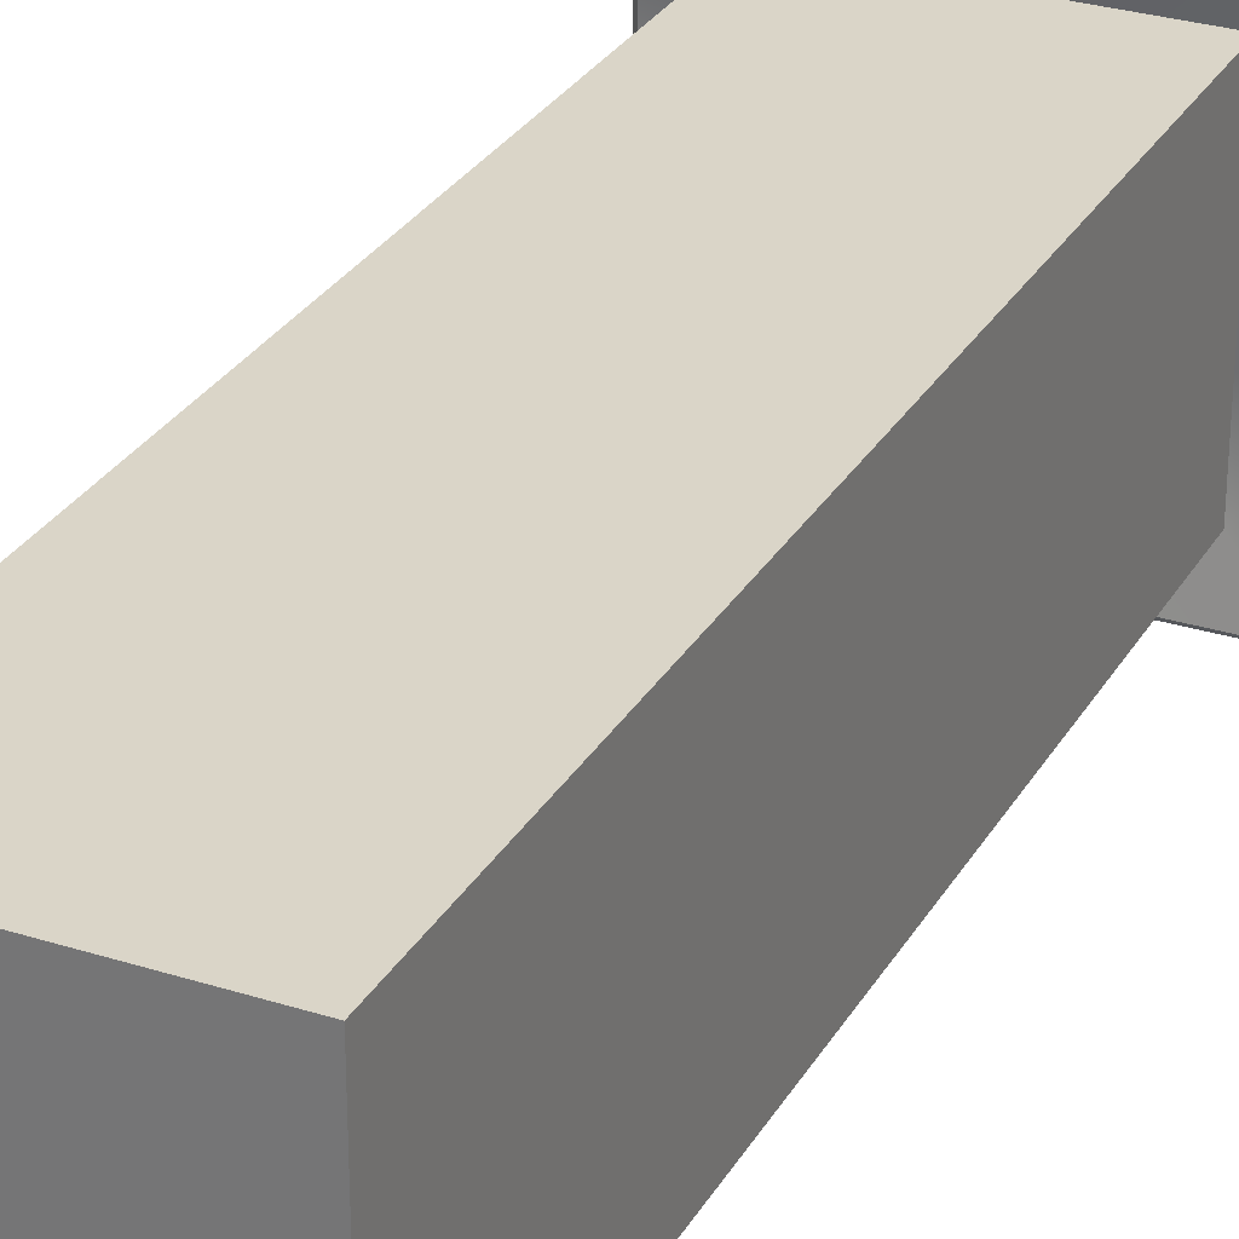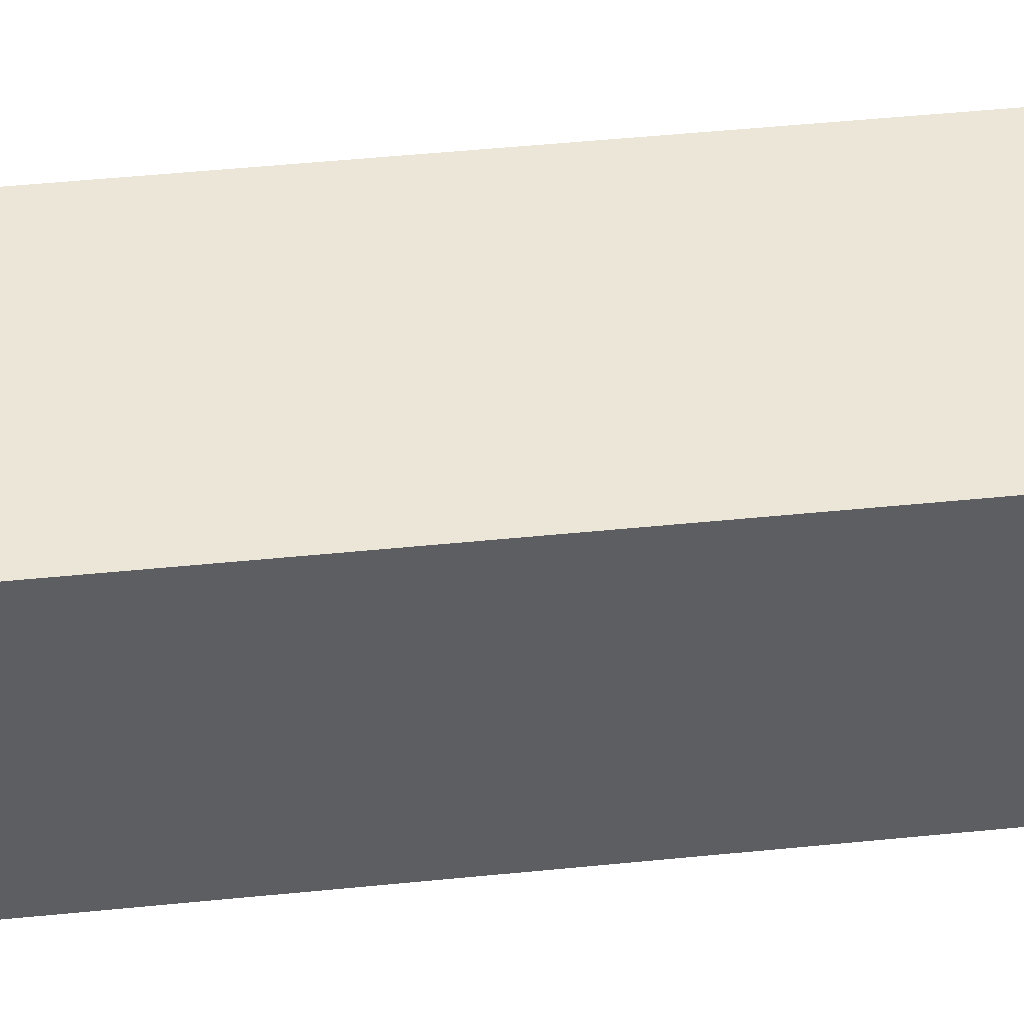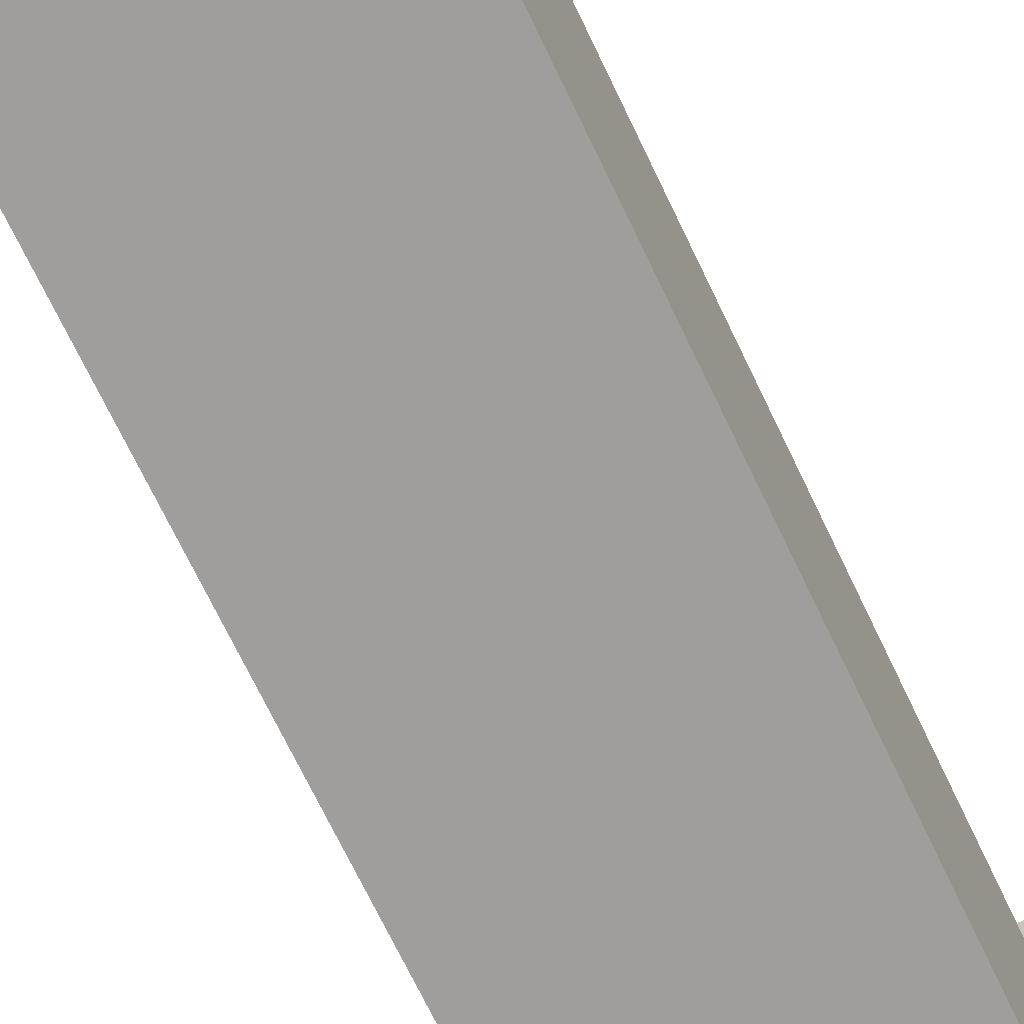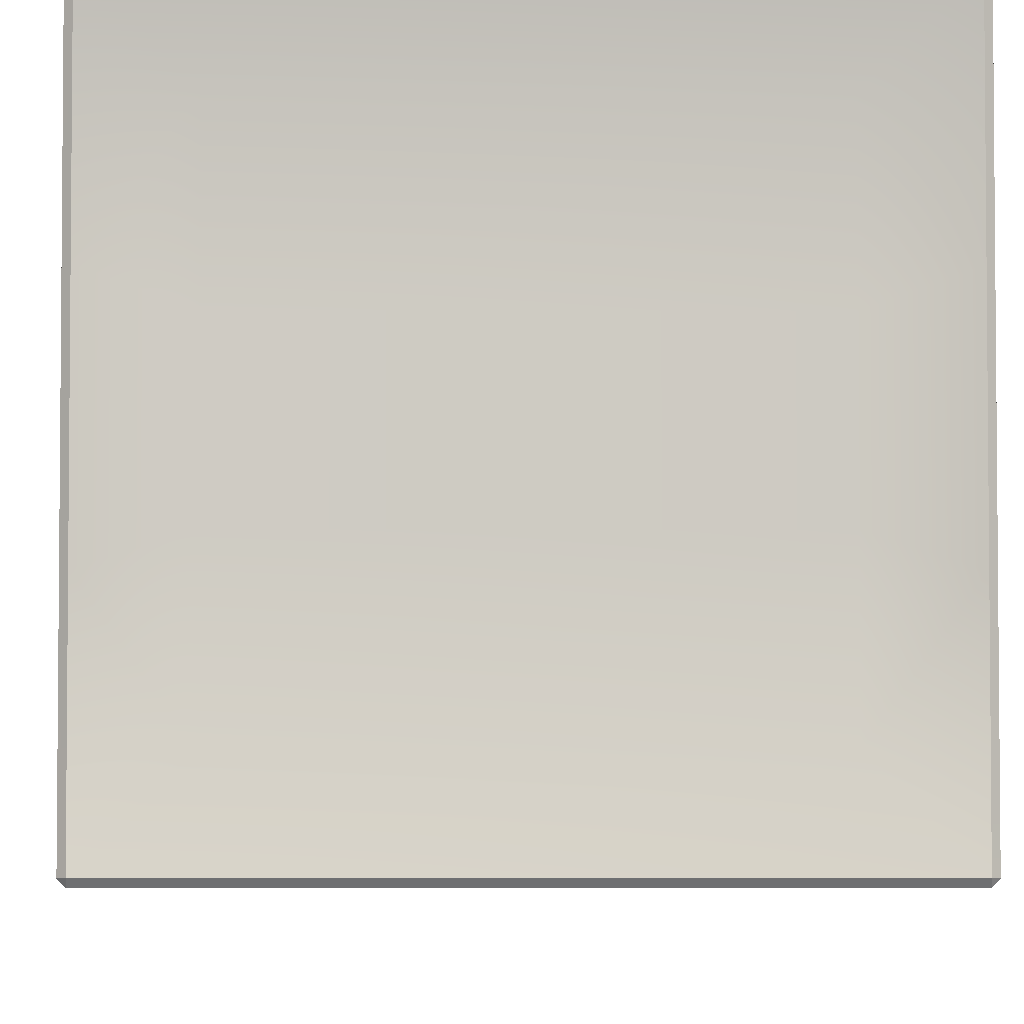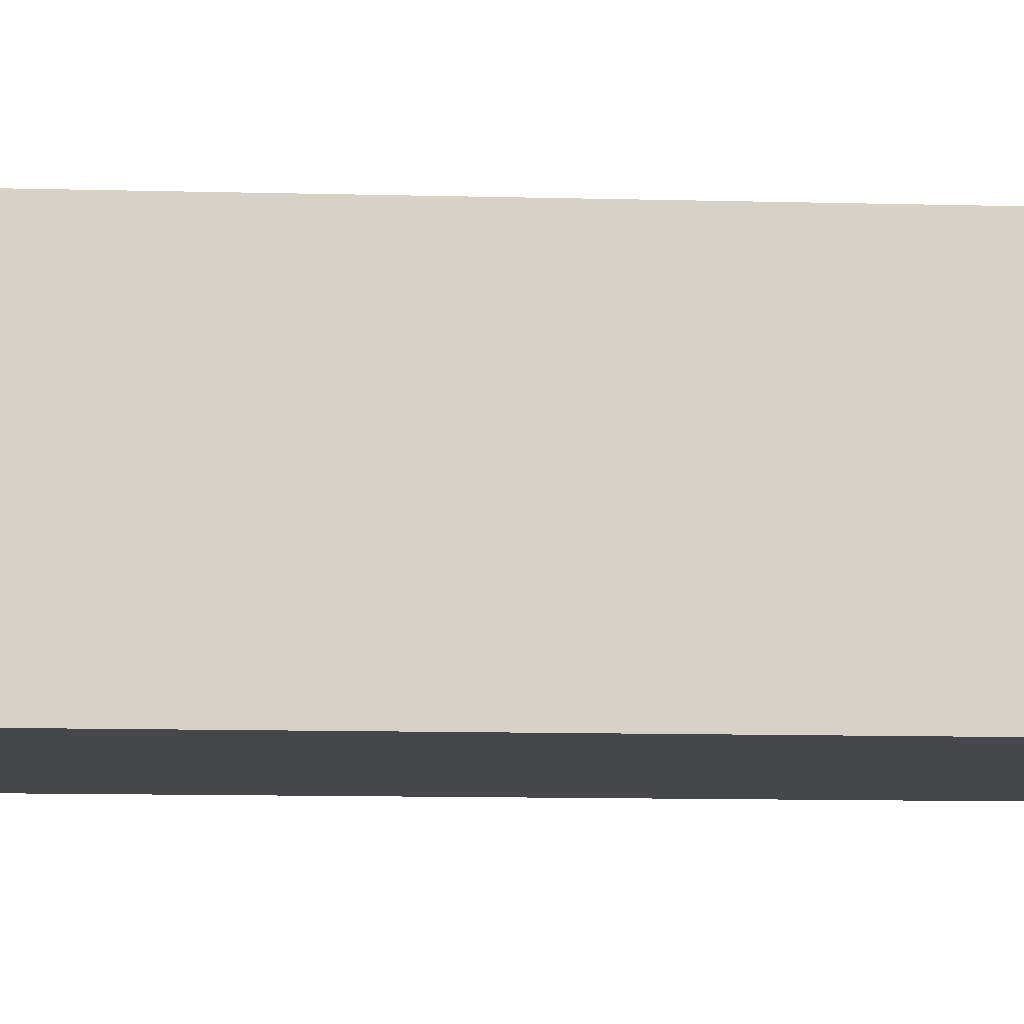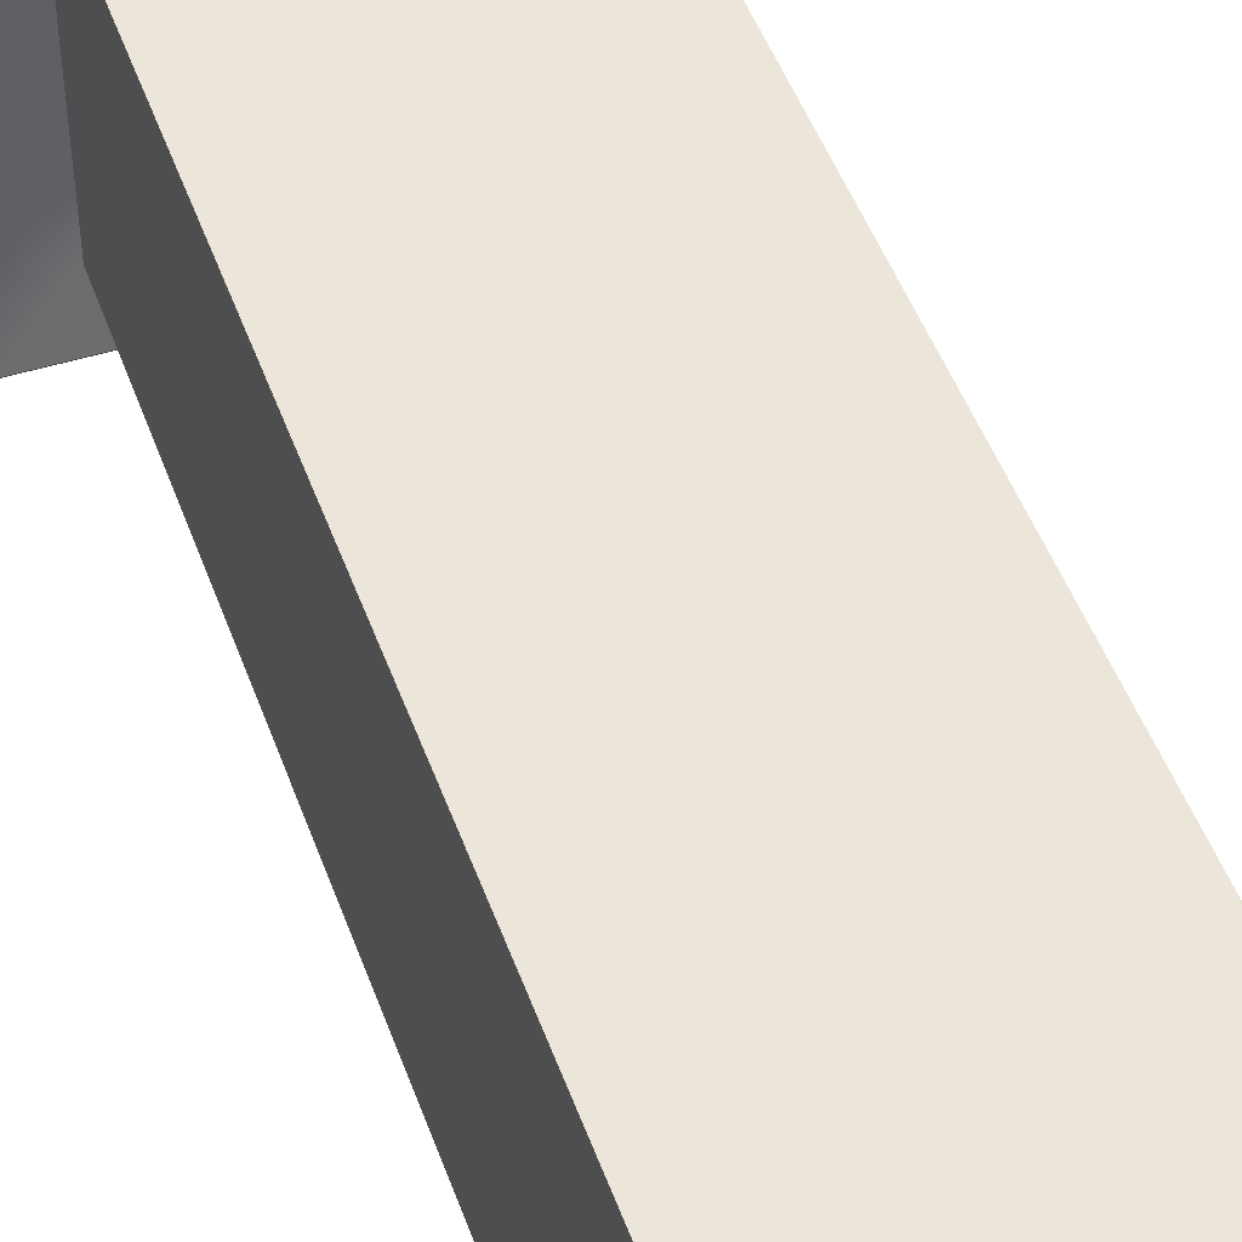
<metadata>
{"format":"obj","ext":"obj","renderer":"f3d","projection":"perspective","resolution":1024,"background":"white","views":[{"elev":29.3,"azim":25.1,"up":"+Z"},{"elev":48.6,"azim":-96.4,"up":"+Z"},{"elev":-71.0,"azim":25.6,"up":"+Z"},{"elev":-4.4,"azim":179.2,"up":"+Z"},{"elev":-10.6,"azim":86.1,"up":"+Z"},{"elev":47.8,"azim":-19.2,"up":"+Z"}]}
</metadata>
<code>
g default
v 13.22 0.317 1.391
v 16 0.317 1.391
v 13.22 9.967 1.391
v 16 9.967 1.391
v 13.22 9.967 -1.391
v 16 9.967 -1.391
v 13.22 0.317 -1.391
v 16 0.317 -1.391
v 13.22 10.6 1.391
v 16 10.6 1.391
v 16 10.6 -1.391
v 13.22 10.6 -1.391
v 16 10.6 -0.4636
v 13.22 10.6 -0.4636
v 13.22 9.967 -0.4636
v 13.22 0.317 -0.4636
v 16 0.317 -0.4636
v 16 9.967 -0.4636
v 16 10.6 0.4636
v 13.22 10.6 0.4636
v 13.22 9.967 0.4636
v 13.22 0.317 0.4636
v 16 0.317 0.4636
v 16 9.967 0.4636
v 13.22 1.51 1.391
v 13.22 1.51 0.4636
v 13.22 1.51 -0.4636
v 13.22 1.51 -1.391
v 16 1.51 -1.391
v 16 1.51 -0.4636
v 16 1.51 0.4636
v 16 1.51 1.391
v 13.22 8.861 -1.391
v 13.22 8.861 -0.4636
v 13.22 8.861 0.4636
v 13.22 8.861 1.391
v 16 8.861 1.391
v 16 8.861 0.4636
v 16 8.861 -0.4636
v 16 8.861 -1.391
v 16 1.51 0.4636
v 16 1.51 1.391
v 16 8.861 0.4636
v 16 8.861 1.391
v 16 8.861 -0.4636
v 16 1.51 -0.4636
v 16 8.861 -1.391
v 16 1.51 -1.391
v 16 8.861 0.4636
v 16 8.861 -0.4636
v 16 1.51 0.4636
v 16 1.51 -0.4636
v 16 1.51 -0.4636
v 16 1.51 0.4636
v 16 0.317 0.4636
v 16 0.317 -0.4636
v 16 8.861 0.4636
v 16 9.967 0.4636
v 16 8.861 -0.4636
v 16 9.967 -0.4636
v 16 8.861 0.4636
v 16 8.861 -0.4636
v 16 1.51 0.4636
v 16 1.51 -0.4636
v 16 8.861 0.4636
v 16 8.861 -0.4636
v 16 1.51 0.4636
v 16 1.51 -0.4636
v 16 1.51 -0.4636
v 16 1.51 0.4636
v 16 0.317 0.4636
v 16 0.317 -0.4636
v 16 8.861 0.4636
v 16 8.861 -0.4636
v 16 1.51 0.4636
v 16 1.51 -0.4636
v 16 8.861 0.4636
v 16 8.861 -0.4636
v 16 1.51 0.4636
v 16 1.51 -0.4636
v 12.68 9.846 1.924
v 12.68 9.88 1.966
v 12.64 9.88 1.927
v 16.57 9.88 1.927
v 16.53 9.881 1.966
v 16.53 9.846 1.924
v 16.53 10.72 1.924
v 16.53 10.68 1.966
v 16.57 10.68 1.927
v 12.64 10.68 1.927
v 12.68 10.68 1.966
v 12.68 10.72 1.924
v 16.53 9.846 0.6415
v 16.57 9.881 0.6553
v 16.53 9.846 -1.924
v 16.53 9.88 -1.966
v 16.57 9.88 -1.927
v 16.57 10.68 -1.927
v 16.53 10.68 -1.966
v 16.53 10.72 -1.924
v 16.57 10.68 0.6553
v 16.53 10.72 0.6415
v 12.64 9.88 -1.927
v 12.68 9.881 -1.966
v 12.68 9.846 -1.924
v 12.68 10.72 -1.924
v 12.68 10.68 -1.966
v 12.64 10.68 -1.927
v 12.64 9.881 0.6553
v 12.68 9.846 0.6415
v 12.68 10.72 0.6415
v 12.64 10.68 0.6553
v 12.68 10.72 -0.6415
v 12.64 10.68 -0.6553
v 12.64 9.881 -0.6553
v 12.68 9.846 -0.6415
v 16.53 9.846 -0.6415
v 16.57 9.881 -0.6553
v 16.57 10.68 -0.6553
v 16.53 10.72 -0.6415
g pCube3
f 1 2 32 25
f 9 10 19 20
f 28 29 8 7
f 22 23 2 1
f 2 23 31 32
f 22 1 25 26
f 14 13 11 12
f 7 16 27 28
f 7 8 17 16
f 29 30 17 8
f 20 19 13 14
f 16 22 26 27
f 16 17 23 22
f 35 36 3 21
f 34 35 21 15
f 33 34 15 5
f 5 6 40 33
f 18 39 40 6
f 58 57 59 60
f 37 38 24 4
f 36 37 4 3
f 28 27 34 33
f 27 26 35 34
f 26 25 36 35
f 25 32 37 36
f 42 41 43 44
f 78 77 79 80
f 47 45 46 48
f 33 40 29 28
f 32 31 41 42
f 38 37 44 43
f 37 32 42 44
f 39 38 43 45
f 31 30 46 41
f 40 39 45 47
f 30 29 48 46
f 29 40 47 48
f 45 43 49 50
f 43 41 51 49
f 41 46 52 51
f 46 45 50 52
f 30 31 54 53
f 31 23 55 54
f 23 17 56 55
f 17 30 53 56
f 24 38 57 58
f 38 39 59 57
f 39 18 60 59
f 18 24 58 60
f 50 49 61 62
f 49 51 63 61
f 51 52 64 63
f 52 50 62 64
f 62 61 65 66
f 61 63 67 65
f 63 64 68 67
f 64 62 66 68
f 53 54 70 69
f 54 55 71 70
f 55 56 72 71
f 56 53 69 72
f 66 65 73 74
f 65 67 75 73
f 67 68 76 75
f 68 66 74 76
f 74 73 77 78
f 73 75 79 77
f 75 76 80 79
f 76 74 78 80
f 81 83 109 110
f 82 81 86 85
f 83 82 91 90
f 84 86 93 94
f 85 84 89 88
f 87 89 101 102
f 88 87 92 91
f 90 92 111 112
f 94 93 117 118
f 95 97 118 117
f 96 95 105 104
f 97 96 99 98
f 98 100 120 119
f 100 99 107 106
f 102 101 119 120
f 103 105 116 115
f 104 103 108 107
f 106 108 114 113
f 110 109 115 116
f 112 111 113 114
f 82 85 88 91
f 84 94 101 89
f 96 104 107 99
f 109 83 90 112
f 3 4 86 81
f 10 9 92 87
f 4 24 93 86
f 102 19 10 87
f 6 5 105 95
f 12 11 100 106
f 21 3 81 110
f 9 20 111 92
f 113 14 12 106
f 103 115 114 108
f 5 15 116 105
f 117 18 6 95
f 119 118 97 98
f 11 13 120 100
f 111 20 14 113
f 115 109 112 114
f 15 21 110 116
f 93 24 18 117
f 101 94 118 119
f 120 13 19 102
f 81 82 83
f 84 85 86
f 87 88 89
f 90 91 92
f 95 96 97
f 98 99 100
f 103 104 105
f 106 107 108
f 30 31 23 17

</code>
